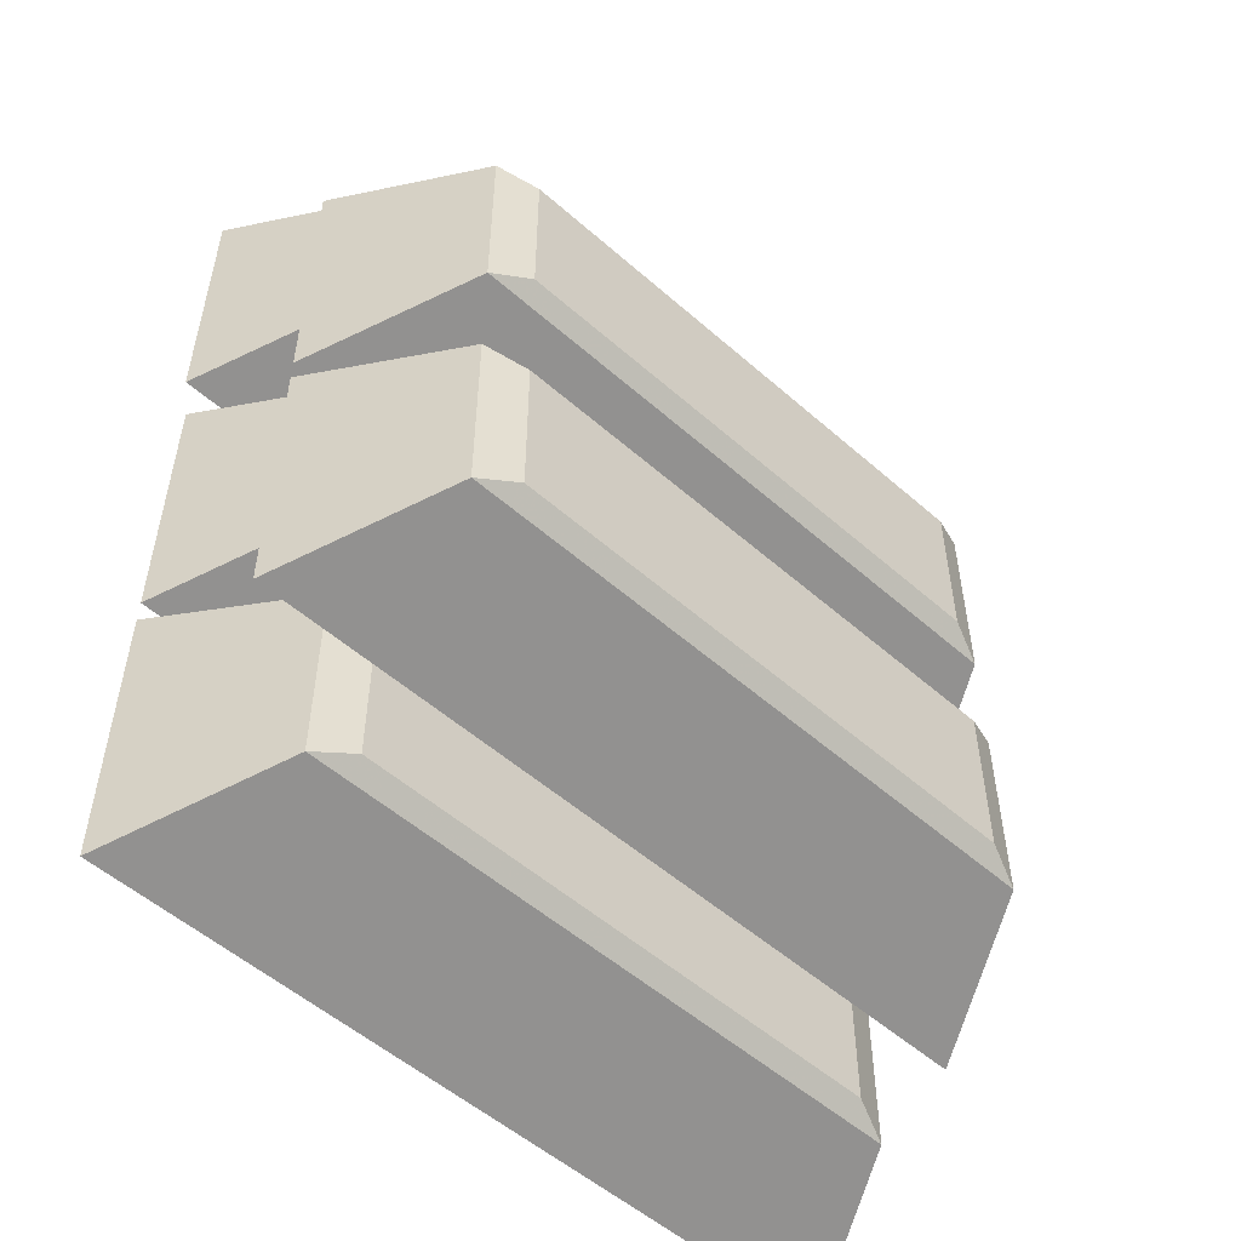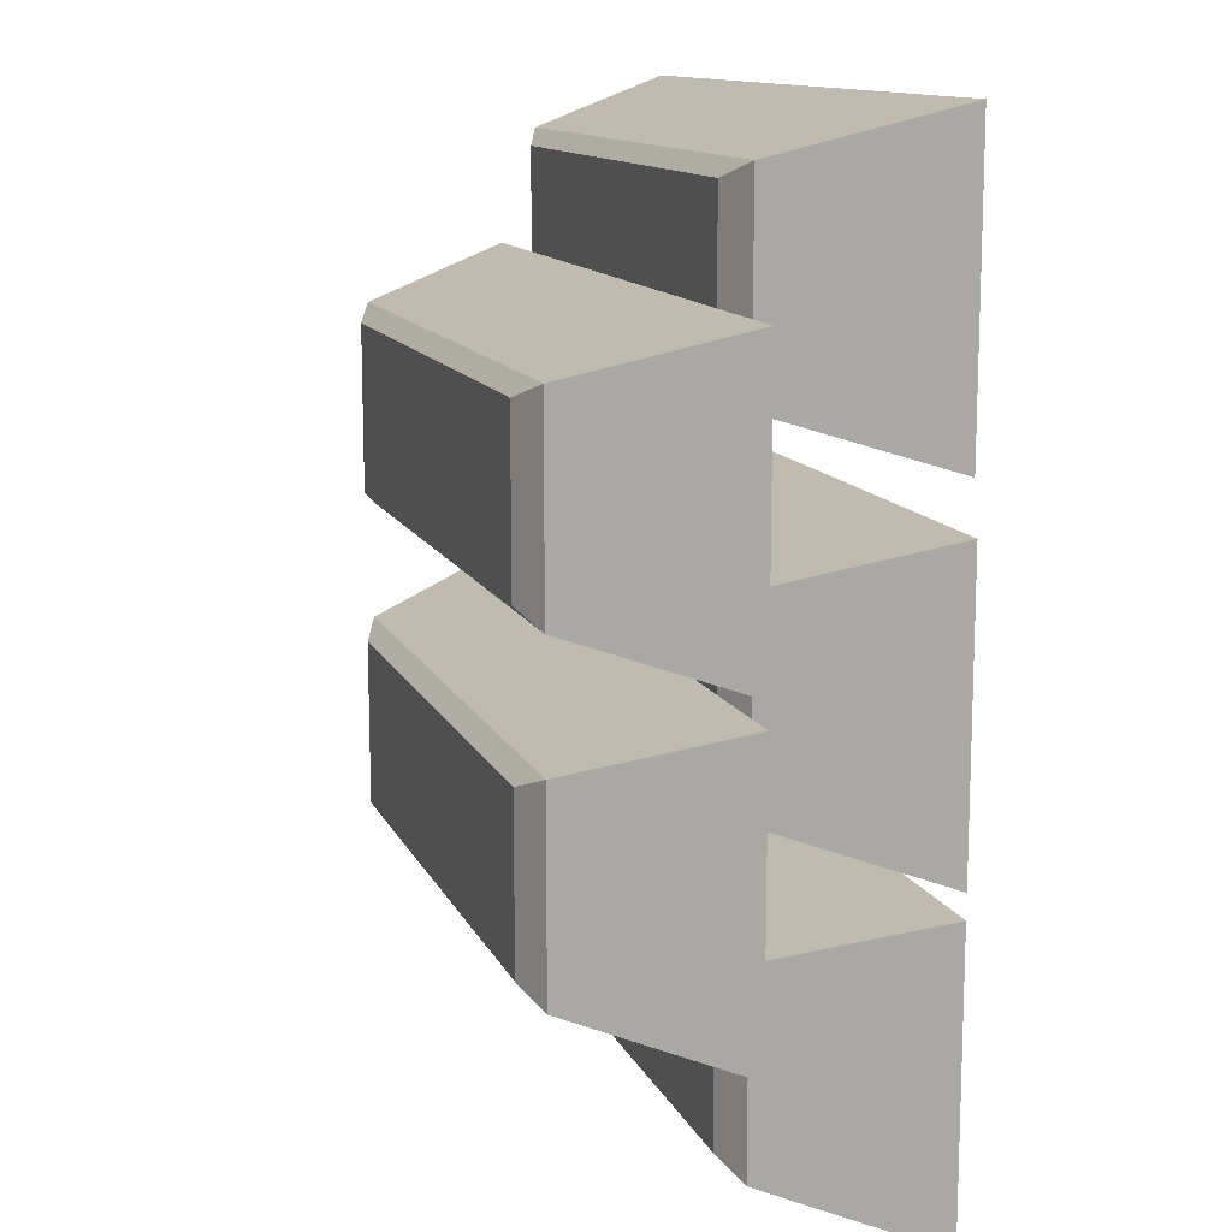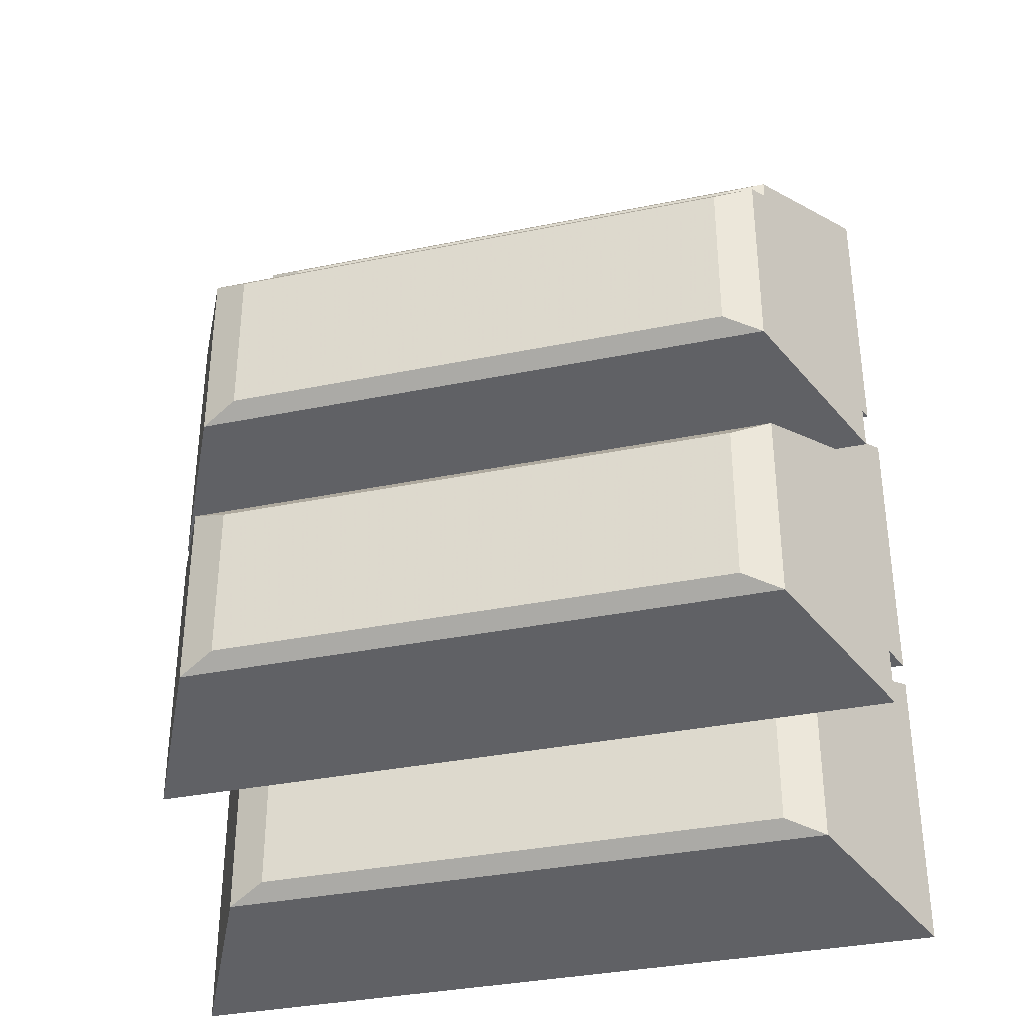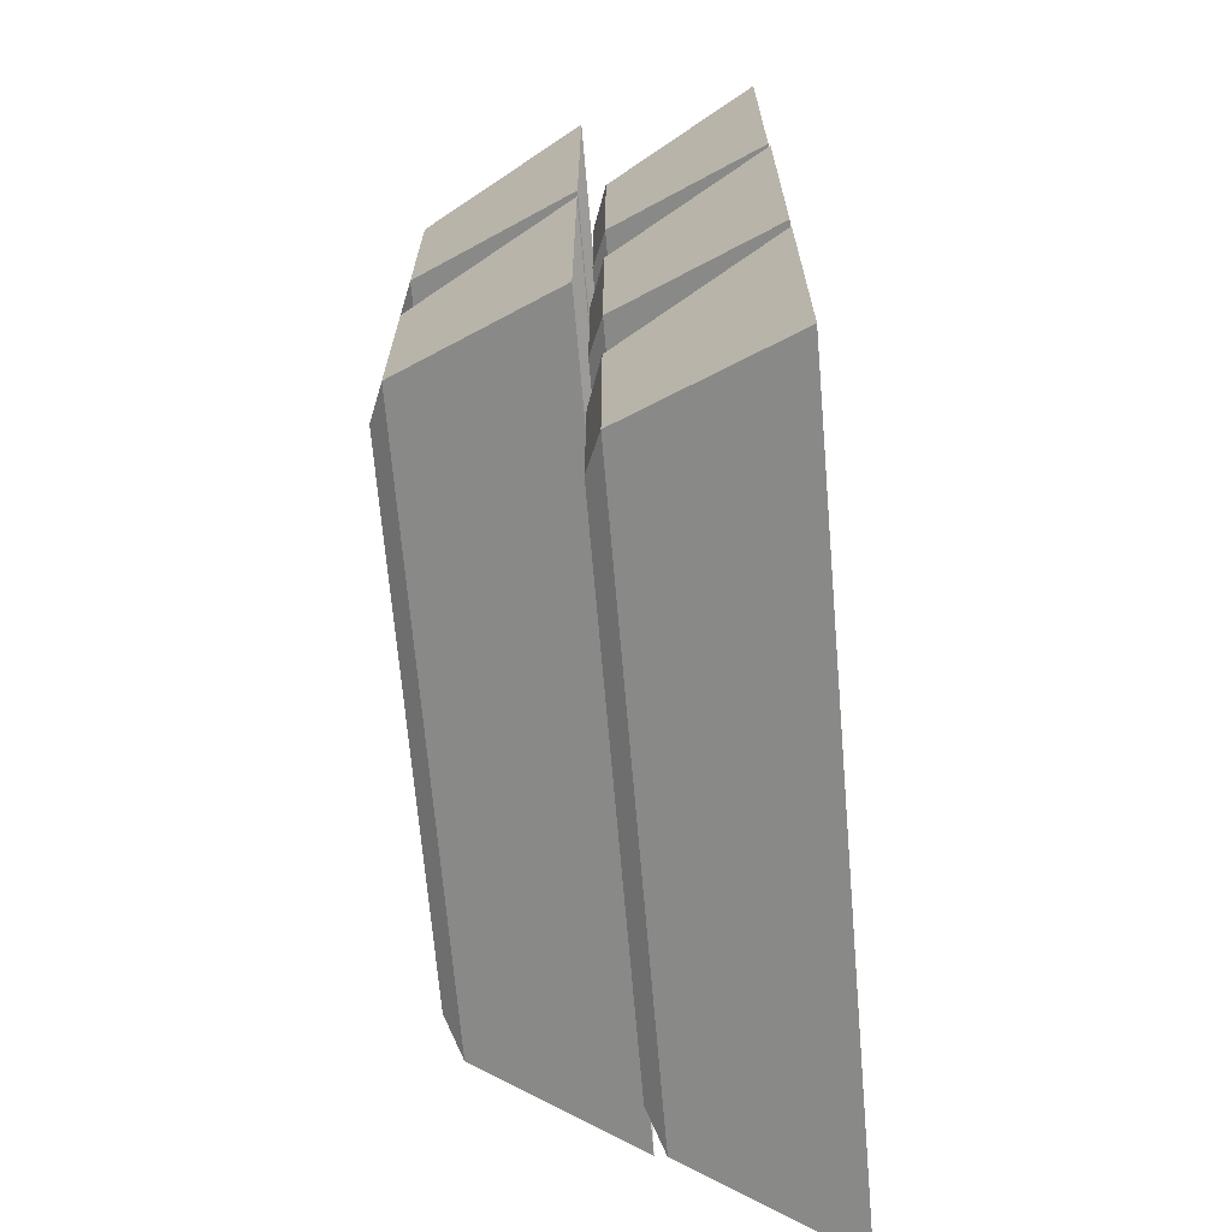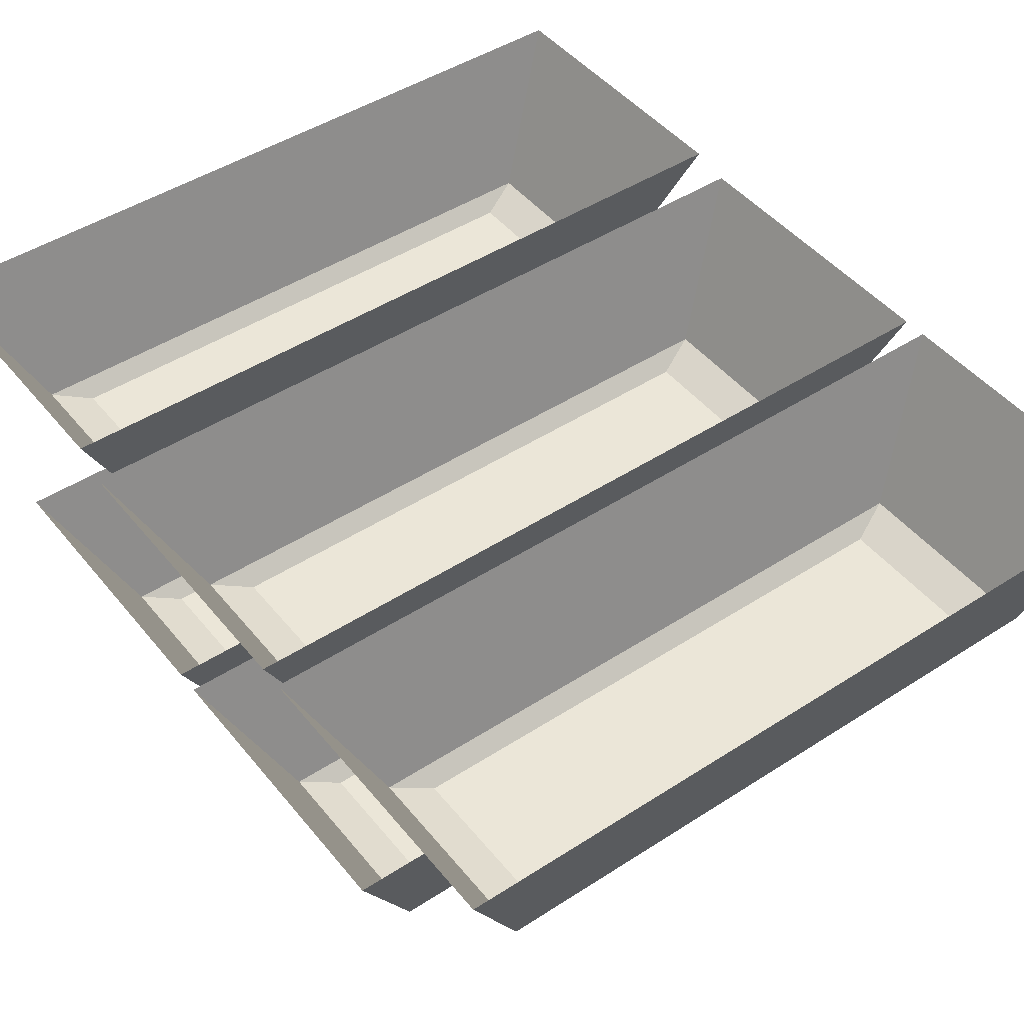
<metadata>
{"format":"obj","ext":"obj","renderer":"f3d","projection":"perspective","resolution":1024,"background":"white","views":[{"elev":-53.4,"azim":-43.2,"up":"+Z"},{"elev":12.7,"azim":72.3,"up":"+Z"},{"elev":-34.8,"azim":15.4,"up":"+Z"},{"elev":-68.6,"azim":94.9,"up":"+Z"},{"elev":46.1,"azim":143.4,"up":"+Y"}]}
</metadata>
<code>
v -0.125 -0.1719 0.3125
v -0.1016 -0.1719 0.2891
v -0.1016 -0.1719 0.3203
v -0.09375 -0.1719 0.2969
v -0.09375 -0.1719 0.3125
v -0.07031 -0.1719 0.2969
v -0.07031 -0.1719 0.3125
v -0.05469 -0.1719 0.2891
v -0.05469 -0.1719 0.3125
v -0.0625 -0.1719 0.3438
v -0.04688 -0.1719 0.3438
v -0.07031 -0.1719 0.2656
v -0.05469 -0.1719 0.2656
v -0.03125 -0.1719 0.2969
v -0.03125 -0.1719 0.3125
v -0.007812 -0.1719 0.2891
v 0.03125 -0.1719 0.3125
v -0.007812 -0.1719 0.3281
v -0.01562 -0.1719 0.3516
v 0.01562 -0.1719 0.3359
v 0.04688 -0.1719 0.375
v 0.04688 -0.1719 0.3125
v 0.09375 -0.1719 0.3594
v 0.125 -0.1719 0.3828
v 0.1094 -0.1719 0.3359
v 0.05469 -0.1719 0.3125
v 0.1094 -0.1719 0.3125
v 0.1016 -0.1719 0.2891
v 0.125 -0.1719 0.2891
v 0.125 -0.1719 0.3047
v 0.1562 -0.1719 0.2969
v -0.01562 -0.1719 0.2578
v 0.007812 -0.1719 0.2656
v 0.03906 -0.1719 0.2266
v 0.09375 -0.1719 0.2422
v 0.04688 -0.1719 0.3047
v 0.1172 -0.1719 0.2266
v 0.1016 -0.1719 0.2578
v 0.2812 -0.1562 0.2031
v -0.3281 -0.1562 0.2031
v -0.4062 0 0.1562
v 0.3594 0 0.1562
v 0.2812 -0.1562 0.3984
v 0.2422 -0.1719 0.3828
v 0.2422 -0.1719 0.2188
v -0.2891 -0.1719 0.2188
v -0.3281 -0.1562 0.3984
v -0.4062 0 0.4453
v 0.3594 0 0.4453
v -0.2891 -0.1719 0.3828
v -0.1172 -0.1719 -0.02344
v -0.09375 -0.1719 -0.04688
v -0.09375 -0.1719 -0.01562
v -0.08594 -0.1719 -0.03906
v -0.08594 -0.1719 -0.02344
v -0.0625 -0.1719 -0.03906
v -0.0625 -0.1719 -0.02344
v -0.04688 -0.1719 -0.04688
v -0.04688 -0.1719 -0.02344
v -0.05469 -0.1719 0.007812
v -0.03906 -0.1719 0.007812
v -0.0625 -0.1719 -0.07031
v -0.04688 -0.1719 -0.07031
v -0.02344 -0.1719 -0.03906
v -0.02344 -0.1719 -0.02344
v 0 -0.1719 -0.04688
v 0.03906 -0.1719 -0.02344
v 0 -0.1719 -0.007812
v -0.007812 -0.1719 0.01562
v 0.02344 -0.1719 0
v 0.05469 -0.1719 0.03906
v 0.05469 -0.1719 -0.02344
v 0.1016 -0.1719 0.02344
v 0.1328 -0.1719 0.04688
v 0.1172 -0.1719 0
v 0.0625 -0.1719 -0.02344
v 0.1172 -0.1719 -0.02344
v 0.1094 -0.1719 -0.04688
v 0.1328 -0.1719 -0.04688
v 0.1328 -0.1719 -0.03125
v 0.1641 -0.1719 -0.03906
v -0.007812 -0.1719 -0.07812
v 0.01562 -0.1719 -0.07031
v 0.04688 -0.1719 -0.1094
v 0.1016 -0.1719 -0.09375
v 0.05469 -0.1719 -0.03125
v 0.125 -0.1719 -0.1094
v 0.1094 -0.1719 -0.07812
v 0.2891 -0.1562 -0.1328
v -0.3203 -0.1562 -0.1328
v -0.3984 0 -0.1797
v 0.3672 0 -0.1797
v 0.2891 -0.1562 0.0625
v 0.25 -0.1719 0.04688
v 0.25 -0.1719 -0.1172
v -0.2812 -0.1719 -0.1172
v -0.3203 -0.1562 0.0625
v -0.3984 0 0.1094
v 0.3672 0 0.1094
v -0.2812 -0.1719 0.04688
v -0.1172 -0.1719 -0.3359
v -0.09375 -0.1719 -0.3594
v -0.09375 -0.1719 -0.3281
v -0.08594 -0.1719 -0.3516
v -0.08594 -0.1719 -0.3359
v -0.0625 -0.1719 -0.3516
v -0.0625 -0.1719 -0.3359
v -0.04688 -0.1719 -0.3594
v -0.04688 -0.1719 -0.3359
v -0.05469 -0.1719 -0.3047
v -0.03906 -0.1719 -0.3047
v -0.0625 -0.1719 -0.3828
v -0.04688 -0.1719 -0.3828
v -0.02344 -0.1719 -0.3516
v -0.02344 -0.1719 -0.3359
v 0 -0.1719 -0.3594
v 0.03906 -0.1719 -0.3359
v 0 -0.1719 -0.3203
v -0.007812 -0.1719 -0.2969
v 0.02344 -0.1719 -0.3125
v 0.05469 -0.1719 -0.2734
v 0.05469 -0.1719 -0.3359
v 0.1016 -0.1719 -0.2891
v 0.1328 -0.1719 -0.2656
v 0.1172 -0.1719 -0.3125
v 0.0625 -0.1719 -0.3359
v 0.1172 -0.1719 -0.3359
v 0.1094 -0.1719 -0.3594
v 0.1328 -0.1719 -0.3594
v 0.1328 -0.1719 -0.3438
v 0.1641 -0.1719 -0.3516
v -0.007812 -0.1719 -0.3906
v 0.01562 -0.1719 -0.3828
v 0.04688 -0.1719 -0.4219
v 0.1016 -0.1719 -0.4062
v 0.05469 -0.1719 -0.3438
v 0.125 -0.1719 -0.4219
v 0.1094 -0.1719 -0.3906
v 0.2891 -0.1562 -0.4453
v -0.3203 -0.1562 -0.4453
v -0.3984 0 -0.4922
v 0.3672 0 -0.4922
v 0.2891 -0.1562 -0.25
v 0.25 -0.1719 -0.2656
v 0.25 -0.1719 -0.4297
v -0.2812 -0.1719 -0.4297
v -0.3203 -0.1562 -0.25
v -0.3984 0 -0.2031
v 0.3672 0 -0.2031
v -0.2812 -0.1719 -0.2656
v -0.1172 -0.3438 0.1484
v -0.09375 -0.3438 0.125
v -0.09375 -0.3438 0.1562
v -0.08594 -0.3438 0.1328
v -0.08594 -0.3438 0.1484
v -0.0625 -0.3438 0.1328
v -0.0625 -0.3438 0.1484
v -0.04688 -0.3438 0.125
v -0.04688 -0.3438 0.1484
v -0.05469 -0.3438 0.1797
v -0.03906 -0.3438 0.1797
v -0.0625 -0.3438 0.1016
v -0.04688 -0.3438 0.1016
v -0.02344 -0.3438 0.1328
v -0.02344 -0.3438 0.1484
v 0 -0.3438 0.125
v 0.03906 -0.3438 0.1484
v 0 -0.3438 0.1641
v -0.007812 -0.3438 0.1875
v 0.02344 -0.3438 0.1719
v 0.05469 -0.3438 0.2109
v 0.05469 -0.3438 0.1484
v 0.1016 -0.3438 0.1953
v 0.1328 -0.3438 0.2188
v 0.1172 -0.3438 0.1719
v 0.0625 -0.3438 0.1484
v 0.1172 -0.3438 0.1484
v 0.1094 -0.3438 0.125
v 0.1328 -0.3438 0.125
v 0.1328 -0.3438 0.1406
v 0.1641 -0.3438 0.1328
v -0.007812 -0.3438 0.09375
v 0.01562 -0.3438 0.1016
v 0.04688 -0.3438 0.0625
v 0.1016 -0.3438 0.07812
v 0.05469 -0.3438 0.1406
v 0.125 -0.3438 0.0625
v 0.1094 -0.3438 0.09375
v 0.2891 -0.3281 0.03906
v -0.3203 -0.3281 0.03906
v -0.3984 -0.1719 -0.007812
v 0.3672 -0.1719 -0.007812
v 0.2891 -0.3281 0.2344
v 0.25 -0.3438 0.2188
v 0.25 -0.3438 0.05469
v -0.2812 -0.3438 0.05469
v -0.3203 -0.3281 0.2344
v -0.3984 -0.1719 0.2812
v 0.3672 -0.1719 0.2812
v -0.2812 -0.3438 0.2188
v -0.1172 -0.3438 -0.1641
v -0.09375 -0.3438 -0.1875
v -0.09375 -0.3438 -0.1562
v -0.08594 -0.3438 -0.1797
v -0.08594 -0.3438 -0.1641
v -0.0625 -0.3438 -0.1797
v -0.0625 -0.3438 -0.1641
v -0.04688 -0.3438 -0.1875
v -0.04688 -0.3438 -0.1641
v -0.05469 -0.3438 -0.1328
v -0.03906 -0.3438 -0.1328
v -0.0625 -0.3438 -0.2109
v -0.04688 -0.3438 -0.2109
v -0.02344 -0.3438 -0.1797
v -0.02344 -0.3438 -0.1641
v 0 -0.3438 -0.1875
v 0.03906 -0.3438 -0.1641
v 0 -0.3438 -0.1484
v -0.007812 -0.3438 -0.125
v 0.02344 -0.3438 -0.1406
v 0.05469 -0.3438 -0.1016
v 0.05469 -0.3438 -0.1641
v 0.1016 -0.3438 -0.1172
v 0.1328 -0.3438 -0.09375
v 0.1172 -0.3438 -0.1406
v 0.0625 -0.3438 -0.1641
v 0.1172 -0.3438 -0.1641
v 0.1094 -0.3438 -0.1875
v 0.1328 -0.3438 -0.1875
v 0.1328 -0.3438 -0.1719
v 0.1641 -0.3438 -0.1797
v -0.007812 -0.3438 -0.2188
v 0.01562 -0.3438 -0.2109
v 0.04688 -0.3438 -0.25
v 0.1016 -0.3438 -0.2344
v 0.05469 -0.3438 -0.1719
v 0.125 -0.3438 -0.25
v 0.1094 -0.3438 -0.2188
v 0.2891 -0.3281 -0.2734
v -0.3203 -0.3281 -0.2734
v -0.3984 -0.1719 -0.3203
v 0.3672 -0.1719 -0.3203
v 0.2891 -0.3281 -0.07812
v 0.25 -0.3438 -0.09375
v 0.25 -0.3438 -0.2578
v -0.2812 -0.3438 -0.2578
v -0.3203 -0.3281 -0.07812
v -0.3984 -0.1719 -0.03125
v 0.3672 -0.1719 -0.03125
v -0.2812 -0.3438 -0.09375
f 1 2 3
f 3 2 4
f 3 4 5
f 5 4 6
f 5 6 7
f 7 6 8
f 7 8 9
f 7 9 10
f 10 9 11
f 6 12 13
f 6 13 8
f 9 8 14
f 9 14 15
f 15 14 16
f 15 16 17
f 15 17 18
f 15 18 19
f 19 18 20
f 19 20 21
f 21 20 22
f 21 22 23
f 21 23 24
f 24 23 25
f 25 23 26
f 25 26 27
f 27 26 28
f 27 28 29
f 27 29 30
f 30 29 31
f 32 33 16
f 32 16 14
f 32 34 33
f 33 34 35
f 33 35 36
f 34 37 35
f 35 37 38
f 35 38 28
f 35 28 26
f 51 52 53
f 53 52 54
f 53 54 55
f 55 54 56
f 55 56 57
f 57 56 58
f 57 58 59
f 57 59 60
f 60 59 61
f 56 62 63
f 56 63 58
f 59 58 64
f 59 64 65
f 65 64 66
f 65 66 67
f 65 67 68
f 65 68 69
f 69 68 70
f 69 70 71
f 71 70 72
f 71 72 73
f 71 73 74
f 74 73 75
f 75 73 76
f 75 76 77
f 77 76 78
f 77 78 79
f 77 79 80
f 80 79 81
f 82 83 66
f 82 66 64
f 82 84 83
f 83 84 85
f 83 85 86
f 84 87 85
f 85 87 88
f 85 88 78
f 85 78 76
f 101 102 103
f 103 102 104
f 103 104 105
f 105 104 106
f 105 106 107
f 107 106 108
f 107 108 109
f 107 109 110
f 110 109 111
f 106 112 113
f 106 113 108
f 109 108 114
f 109 114 115
f 115 114 116
f 115 116 117
f 115 117 118
f 115 118 119
f 119 118 120
f 119 120 121
f 121 120 122
f 121 122 123
f 121 123 124
f 124 123 125
f 125 123 126
f 125 126 127
f 127 126 128
f 127 128 129
f 127 129 130
f 130 129 131
f 132 133 116
f 132 116 114
f 132 134 133
f 133 134 135
f 133 135 136
f 134 137 135
f 135 137 138
f 135 138 128
f 135 128 126
f 151 152 153
f 153 152 154
f 153 154 155
f 155 154 156
f 155 156 157
f 157 156 158
f 157 158 159
f 157 159 160
f 160 159 161
f 156 162 163
f 156 163 158
f 159 158 164
f 159 164 165
f 165 164 166
f 165 166 167
f 165 167 168
f 165 168 169
f 169 168 170
f 169 170 171
f 171 170 172
f 171 172 173
f 171 173 174
f 174 173 175
f 175 173 176
f 175 176 177
f 177 176 178
f 177 178 179
f 177 179 180
f 180 179 181
f 182 183 166
f 182 166 164
f 182 184 183
f 183 184 185
f 183 185 186
f 184 187 185
f 185 187 188
f 185 188 178
f 185 178 176
f 201 202 203
f 203 202 204
f 203 204 205
f 205 204 206
f 205 206 207
f 207 206 208
f 207 208 209
f 207 209 210
f 210 209 211
f 206 212 213
f 206 213 208
f 209 208 214
f 209 214 215
f 215 214 216
f 215 216 217
f 215 217 218
f 215 218 219
f 219 218 220
f 219 220 221
f 221 220 222
f 221 222 223
f 221 223 224
f 224 223 225
f 225 223 226
f 225 226 227
f 227 226 228
f 227 228 229
f 227 229 230
f 230 229 231
f 232 233 216
f 232 216 214
f 232 234 233
f 233 234 235
f 233 235 236
f 234 237 235
f 235 237 238
f 235 238 228
f 235 228 226
f 39 40 41
f 39 41 42
f 47 43 49
f 47 49 48
f 89 90 91
f 89 91 92
f 97 93 99
f 97 99 98
f 139 140 141
f 139 141 142
f 147 143 149
f 147 149 148
f 189 190 191
f 189 191 192
f 197 193 199
f 197 199 198
f 239 240 241
f 239 241 242
f 247 243 249
f 247 249 248
f 39 42 43
f 39 43 44
f 39 44 45
f 39 45 40
f 40 45 46
f 40 46 47
f 40 47 48
f 40 48 41
f 43 42 49
f 50 44 43
f 50 43 47
f 50 47 46
f 89 92 93
f 89 93 94
f 89 94 95
f 89 95 90
f 90 95 96
f 90 96 97
f 90 97 98
f 90 98 91
f 93 92 99
f 100 94 93
f 100 93 97
f 100 97 96
f 139 142 143
f 139 143 144
f 139 144 145
f 139 145 140
f 140 145 146
f 140 146 147
f 140 147 148
f 140 148 141
f 143 142 149
f 150 144 143
f 150 143 147
f 150 147 146
f 189 192 193
f 189 193 194
f 189 194 195
f 189 195 190
f 190 195 196
f 190 196 197
f 190 197 198
f 190 198 191
f 193 192 199
f 200 194 193
f 200 193 197
f 200 197 196
f 239 242 243
f 239 243 244
f 239 244 245
f 239 245 240
f 240 245 246
f 240 246 247
f 240 247 248
f 240 248 241
f 243 242 249
f 250 244 243
f 250 243 247
f 250 247 246
f 44 50 46
f 44 46 45
f 94 100 96
f 94 96 95
f 144 150 146
f 144 146 145
f 194 200 196
f 194 196 195
f 244 250 246
f 244 246 245

</code>
